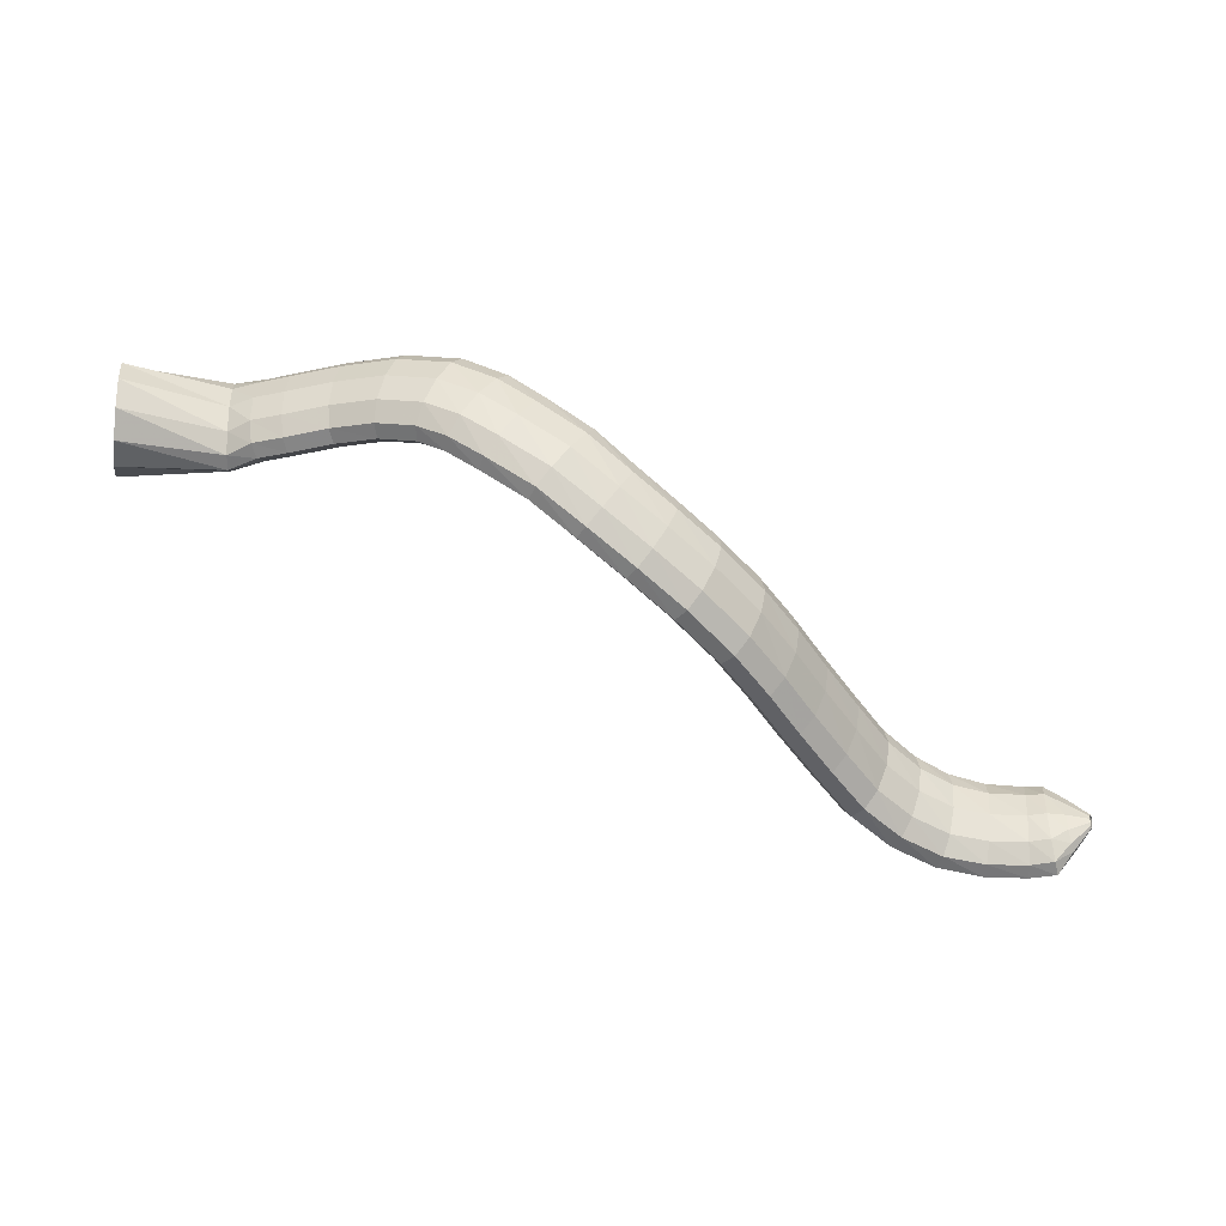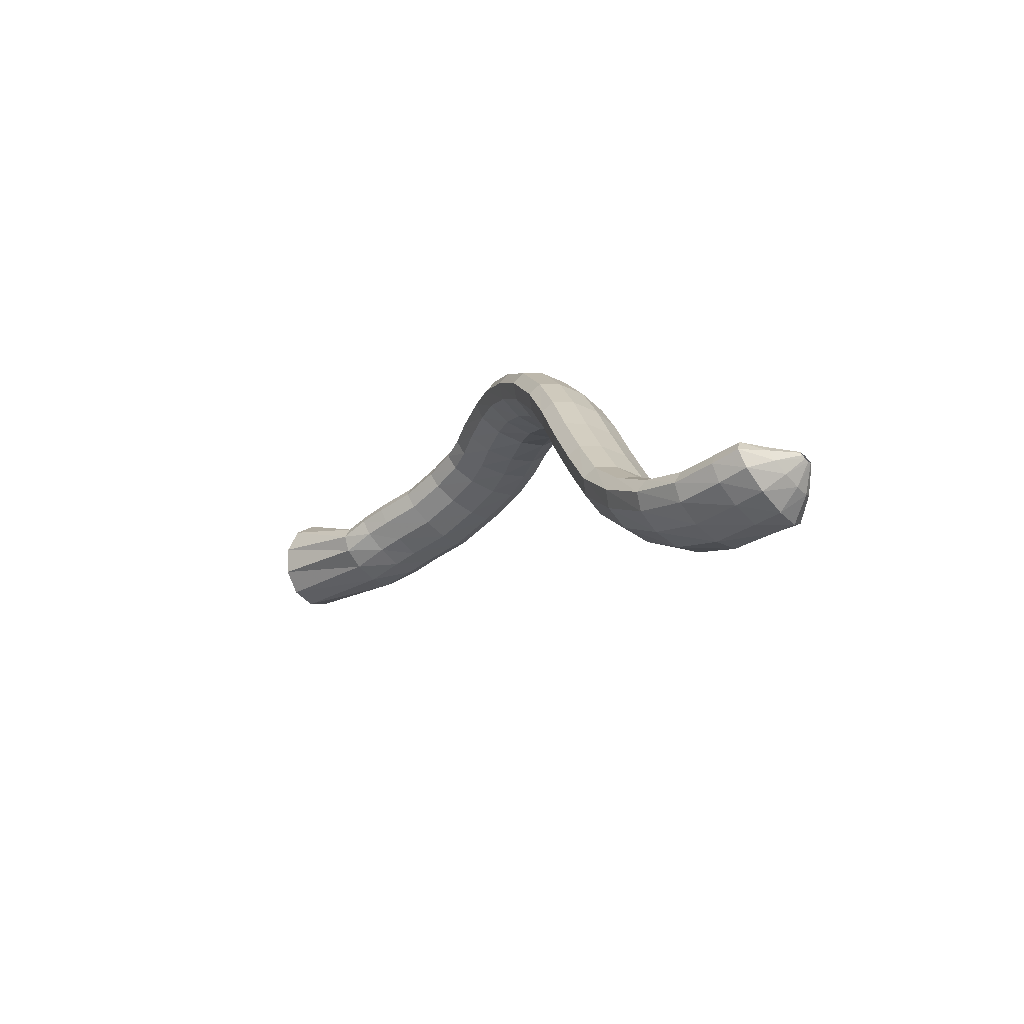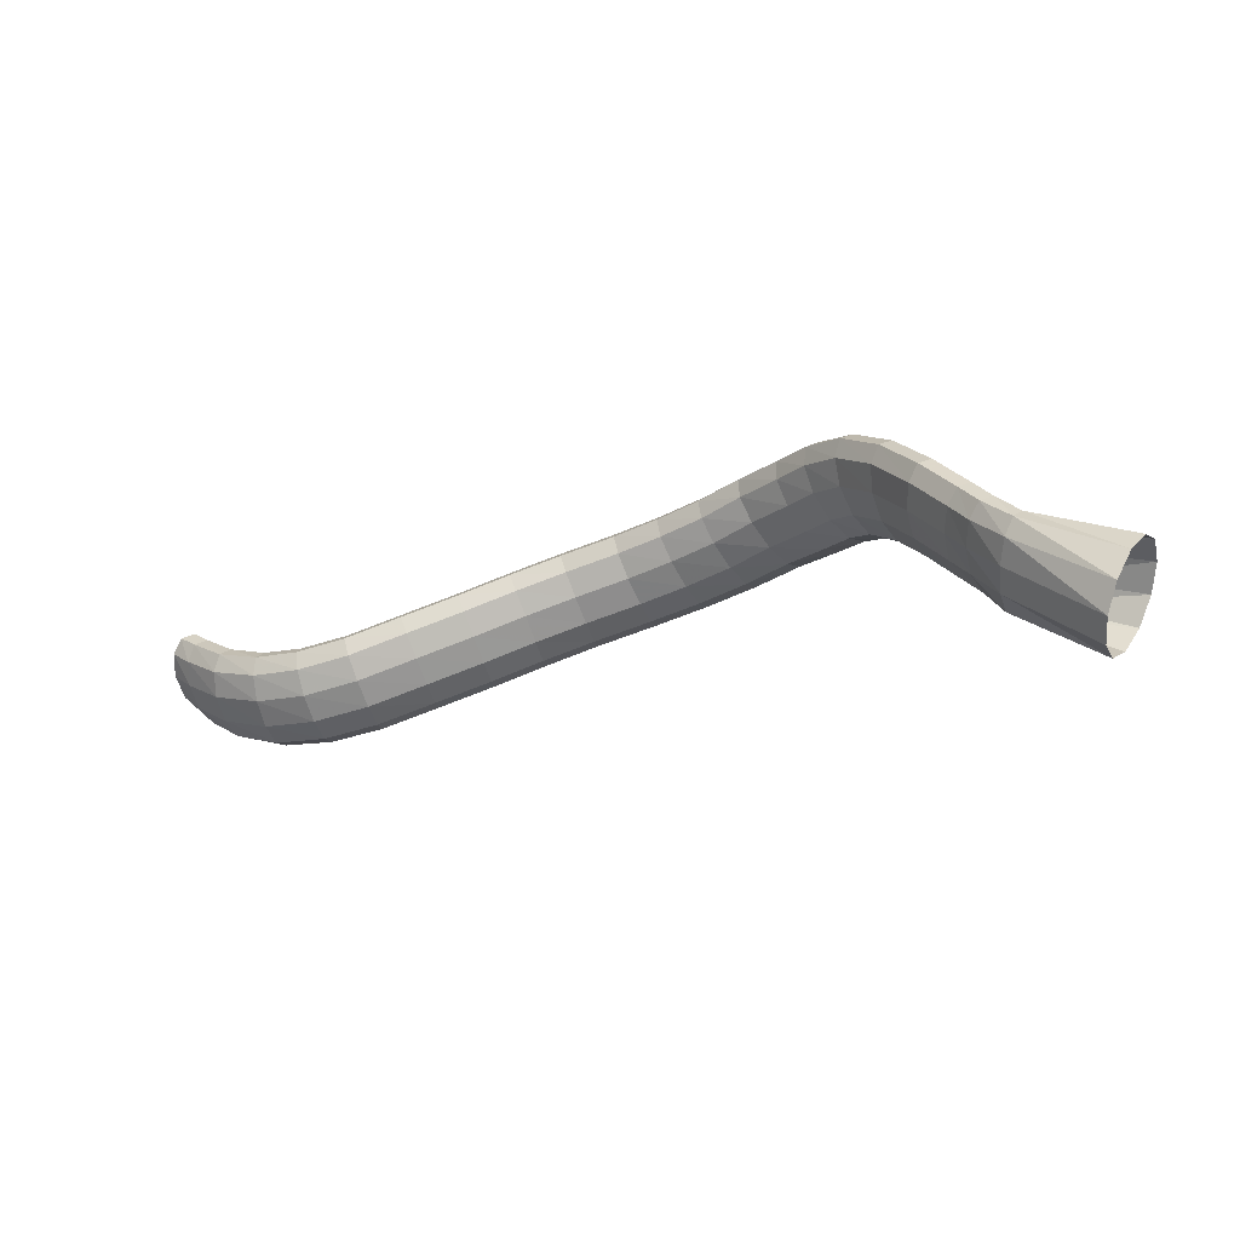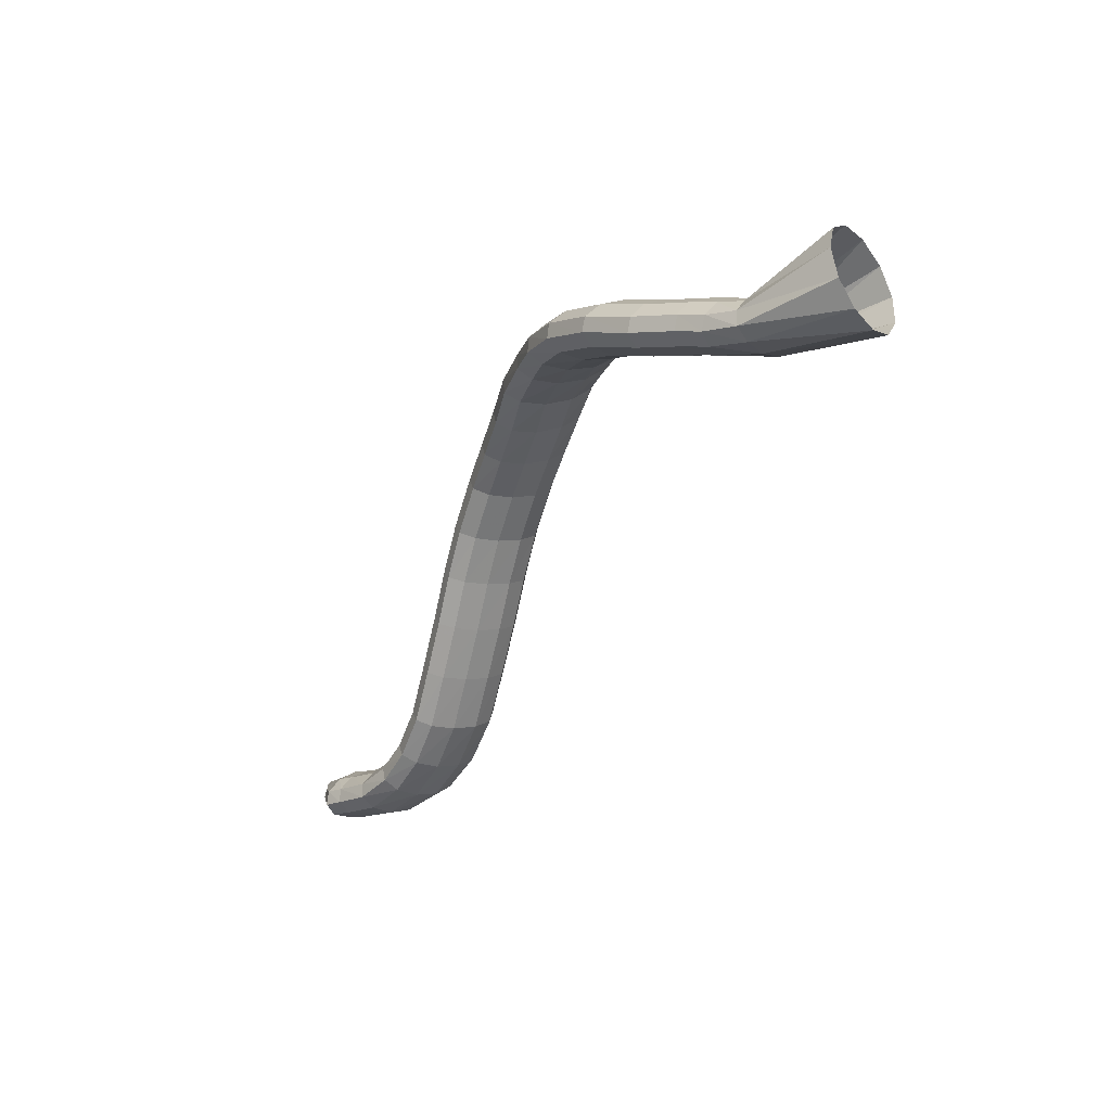
<metadata>
{"format":"obj","ext":"obj","renderer":"f3d","projection":"perspective","resolution":1024,"background":"white","views":[{"elev":63.8,"azim":3.0,"up":"+Z"},{"elev":-25.5,"azim":41.9,"up":"+Z"},{"elev":23.8,"azim":-138.2,"up":"+Y"},{"elev":-20.3,"azim":-138.8,"up":"+Z"}]}
</metadata>
<code>
g tube1
v 157.6 130.9 200.1
v 157.8 128.1 200
v 157.6 125.8 198.4
v 157.3 124.7 195.8
v 156.9 125.2 193.1
v 156.4 127.2 191
v 156.2 129.9 190.4
v 156.2 132.6 191.3
v 156.4 134.3 193.5
v 156.8 134.6 196.2
v 157.3 133.3 198.7
v 157.6 130.9 200.1
v 166.5 130.9 196.2
v 166.7 128.2 196.6
v 166.9 126.2 196.1
v 166.9 125.4 194.9
v 166.8 126.2 193.3
v 166.5 128.2 191.9
v 166.3 130.9 191.2
v 166.1 133.4 191.2
v 166 134.9 192.1
v 166.1 134.9 193.6
v 166.3 133.4 195.1
v 166.5 130.9 196.2
v 168.6 131.5 197
v 168.8 128.8 197.6
v 169.1 126.8 197.3
v 169.5 125.9 196.3
v 169.9 126.6 194.7
v 170.2 128.5 193.2
v 170.2 131.1 192.1
v 169.9 133.6 192
v 169.5 135.1 192.7
v 169.1 135.2 194.1
v 168.8 133.9 195.7
v 168.6 131.5 197
v 171.4 131.8 197.8
v 171.6 129.1 198.4
v 171.9 127 198.1
v 172.3 126.2 197
v 172.6 126.8 195.4
v 172.8 128.8 193.9
v 172.7 131.4 192.9
v 172.5 133.9 192.7
v 172.1 135.4 193.5
v 171.8 135.5 194.9
v 171.5 134.1 196.5
v 171.4 131.8 197.8
v 175.7 132.3 198.9
v 175.7 129.6 199.4
v 175.9 127.5 199.1
v 176.2 126.7 198
v 176.7 127.3 196.4
v 177 129.3 195
v 177.2 132 194
v 177.1 134.4 193.9
v 176.8 136 194.6
v 176.4 136.1 196
v 176 134.7 197.6
v 175.7 132.3 198.9
v 180.3 132.2 200.5
v 179.9 129.5 200.9
v 179.8 127.4 200.5
v 180.1 126.6 199.3
v 180.7 127.3 197.8
v 181.3 129.2 196.5
v 181.8 131.9 195.6
v 182.1 134.3 195.6
v 182 135.9 196.5
v 181.6 136 197.8
v 180.9 134.6 199.3
v 180.3 132.2 200.5
v 184.9 131.3 201.8
v 184 128.7 202.1
v 183.5 126.7 201.5
v 183.6 125.9 200.3
v 184.1 126.6 198.8
v 185 128.5 197.5
v 186 131.1 196.8
v 186.7 133.4 196.9
v 186.9 134.9 197.8
v 186.6 135 199.2
v 185.9 133.6 200.7
v 184.9 131.3 201.8
v 188.6 129.7 202.4
v 187.2 127.3 202.7
v 186.3 125.5 202.2
v 186.1 124.8 200.9
v 186.6 125.4 199.4
v 187.8 127.2 198.1
v 189.2 129.5 197.4
v 190.4 131.7 197.5
v 191 133 198.4
v 190.8 133.1 199.9
v 189.9 131.8 201.4
v 188.6 129.7 202.4
v 192 127.6 202.7
v 190.6 125.3 203.1
v 189.5 123.5 202.6
v 189.1 122.9 201.3
v 189.5 123.5 199.8
v 190.6 125.2 198.4
v 192.1 127.5 197.6
v 193.4 129.6 197.7
v 194.2 130.9 198.6
v 194.2 130.9 200
v 193.4 129.7 201.6
v 192 127.6 202.7
v 196.6 124.8 202.5
v 195.2 122.6 203
v 194 120.9 202.6
v 193.4 120.3 201.4
v 193.6 120.9 199.8
v 194.5 122.7 198.4
v 195.9 125 197.5
v 197.3 127.1 197.4
v 198.2 128.3 198.2
v 198.4 128.3 199.7
v 197.8 127 201.3
v 196.6 124.8 202.5
v 200.8 122 201.2
v 199.5 119.7 201.8
v 198.2 118 201.5
v 197.5 117.4 200.4
v 197.4 118.2 198.8
v 198.1 120.1 197.3
v 199.3 122.5 196.4
v 200.6 124.6 196.2
v 201.7 125.7 197
v 202.1 125.6 198.3
v 201.8 124.2 199.9
v 200.8 122 201.2
v 204.9 119.5 199.4
v 203.8 117.1 199.9
v 202.6 115.3 199.6
v 201.7 114.8 198.6
v 201.5 115.7 197.1
v 201.9 117.7 195.7
v 202.9 120.2 194.8
v 204.1 122.3 194.6
v 205.2 123.5 195.3
v 205.8 123.3 196.7
v 205.7 121.8 198.2
v 204.9 119.5 199.4
v 209 117.2 196.9
v 208 114.7 197.4
v 206.8 112.9 197.1
v 205.9 112.5 196.1
v 205.4 113.5 194.8
v 205.5 115.6 193.5
v 206.3 118.2 192.7
v 207.4 120.4 192.6
v 208.6 121.6 193.2
v 209.3 121.3 194.4
v 209.5 119.7 195.8
v 209 117.2 196.9
v 213.1 115.1 193.1
v 212.2 112.5 193.5
v 211 110.8 193.3
v 209.9 110.4 192.4
v 209.2 111.5 191.2
v 209.2 113.7 190.1
v 209.9 116.4 189.4
v 211 118.6 189.3
v 212.2 119.7 189.9
v 213.1 119.3 191
v 213.4 117.6 192.2
v 213.1 115.1 193.1
v 216.3 113.3 189.2
v 215.4 110.8 189.5
v 214.2 109 189.3
v 213 108.7 188.6
v 212.3 109.9 187.5
v 212.2 112.1 186.5
v 212.8 114.8 185.8
v 213.9 117 185.7
v 215.2 118.1 186.3
v 216.2 117.7 187.2
v 216.6 115.9 188.3
v 216.3 113.3 189.2
v 219.2 111.7 185.1
v 218.3 109.1 185.5
v 217.1 107.4 185.3
v 215.9 107.1 184.5
v 215.1 108.3 183.5
v 215 110.5 182.5
v 215.6 113.2 181.9
v 216.7 115.4 181.8
v 218 116.5 182.3
v 219 116.1 183.2
v 219.5 114.3 184.3
v 219.2 111.7 185.1
v 222.3 110 180.9
v 221.5 107.5 181.3
v 220.2 105.8 181.1
v 219 105.4 180.3
v 218.3 106.6 179.2
v 218.2 108.8 178.2
v 218.8 111.5 177.6
v 219.9 113.7 177.5
v 221.2 114.8 178.1
v 222.2 114.4 179
v 222.6 112.6 180.1
v 222.3 110 180.9
v 225.4 108.4 177.1
v 224.6 105.8 177.4
v 223.4 104.1 177.1
v 222.3 103.7 176.2
v 221.7 104.8 175.1
v 221.6 107 174
v 222.2 109.7 173.3
v 223.2 111.9 173.3
v 224.4 113.1 173.9
v 225.3 112.7 175
v 225.7 111 176.2
v 225.4 108.4 177.1
v 228.6 107.1 174.5
v 227.9 104.5 174.8
v 227 102.6 174.3
v 226.2 102.1 173.2
v 225.6 103.1 171.9
v 225.6 105.3 170.8
v 226.1 108 170.2
v 226.9 110.4 170.3
v 227.8 111.6 171.1
v 228.6 111.4 172.3
v 228.8 109.7 173.6
v 228.6 107.1 174.5
v 231.9 106.4 172.8
v 231.5 103.7 173
v 231 101.7 172.4
v 230.4 101.1 171.2
v 230.1 102 169.8
v 230 104.2 168.6
v 230.3 106.9 168
v 230.7 109.4 168.2
v 231.3 110.7 169.1
v 231.8 110.6 170.5
v 232 108.9 171.8
v 231.9 106.4 172.8
v 235.3 106.2 172
v 235.1 103.5 172.3
v 235 101.4 171.8
v 234.8 100.7 170.5
v 234.7 101.5 169
v 234.7 103.6 167.6
v 234.9 106.3 166.9
v 235.1 108.8 167
v 235.2 110.2 167.9
v 235.4 110.2 169.4
v 235.4 108.7 170.9
v 235.3 106.2 172
v 238.7 106.2 172.2
v 238.6 103.5 172.6
v 238.7 101.4 172.2
v 238.8 100.6 171
v 238.9 101.3 169.4
v 239.1 103.4 168
v 239.1 106 167.1
v 239.1 108.5 167.1
v 239 110 168
v 238.9 110.1 169.4
v 238.8 108.6 171
v 238.7 106.2 172.2
v 240.4 106.4 172.4
v 240.6 103.8 173
v 240.9 101.7 172.7
v 241.3 100.8 171.5
v 241.6 101.5 170
v 241.8 103.5 168.4
v 241.7 106.1 167.4
v 241.4 108.6 167.3
v 241 110.1 168
v 240.7 110.2 169.4
v 240.4 108.8 171
v 240.4 106.4 172.4
v 242.2 106.5 172
v 242.3 104.9 172.5
v 242.5 103.6 172.4
v 242.8 103.1 171.8
v 243.2 103.5 170.9
v 243.4 104.6 169.9
v 243.5 106.2 169.3
v 243.3 107.7 169.1
v 243 108.6 169.5
v 242.6 108.7 170.3
v 242.3 107.9 171.2
v 242.2 106.5 172
v 244.4 106.2 171.9
v 244.4 105.8 172
v 244.4 105.5 172
v 244.5 105.4 171.9
v 244.6 105.5 171.6
v 244.7 105.8 171.4
v 244.7 106.2 171.3
v 244.7 106.5 171.2
v 244.6 106.8 171.3
v 244.5 106.8 171.5
v 244.4 106.6 171.7
v 244.4 106.2 171.9
f 1 2 14
f 14 13 1
f 2 3 15
f 15 14 2
f 3 4 16
f 16 15 3
f 4 5 17
f 17 16 4
f 5 6 18
f 18 17 5
f 6 7 19
f 19 18 6
f 7 8 20
f 20 19 7
f 8 9 21
f 21 20 8
f 9 10 22
f 22 21 9
f 10 11 23
f 23 22 10
f 11 12 24
f 24 23 11
f 13 14 26
f 26 25 13
f 14 15 27
f 27 26 14
f 15 16 28
f 28 27 15
f 16 17 29
f 29 28 16
f 17 18 30
f 30 29 17
f 18 19 31
f 31 30 18
f 19 20 32
f 32 31 19
f 20 21 33
f 33 32 20
f 21 22 34
f 34 33 21
f 22 23 35
f 35 34 22
f 23 24 36
f 36 35 23
f 25 26 38
f 38 37 25
f 26 27 39
f 39 38 26
f 27 28 40
f 40 39 27
f 28 29 41
f 41 40 28
f 29 30 42
f 42 41 29
f 30 31 43
f 43 42 30
f 31 32 44
f 44 43 31
f 32 33 45
f 45 44 32
f 33 34 46
f 46 45 33
f 34 35 47
f 47 46 34
f 35 36 48
f 48 47 35
f 37 38 50
f 50 49 37
f 38 39 51
f 51 50 38
f 39 40 52
f 52 51 39
f 40 41 53
f 53 52 40
f 41 42 54
f 54 53 41
f 42 43 55
f 55 54 42
f 43 44 56
f 56 55 43
f 44 45 57
f 57 56 44
f 45 46 58
f 58 57 45
f 46 47 59
f 59 58 46
f 47 48 60
f 60 59 47
f 49 50 62
f 62 61 49
f 50 51 63
f 63 62 50
f 51 52 64
f 64 63 51
f 52 53 65
f 65 64 52
f 53 54 66
f 66 65 53
f 54 55 67
f 67 66 54
f 55 56 68
f 68 67 55
f 56 57 69
f 69 68 56
f 57 58 70
f 70 69 57
f 58 59 71
f 71 70 58
f 59 60 72
f 72 71 59
f 61 62 74
f 74 73 61
f 62 63 75
f 75 74 62
f 63 64 76
f 76 75 63
f 64 65 77
f 77 76 64
f 65 66 78
f 78 77 65
f 66 67 79
f 79 78 66
f 67 68 80
f 80 79 67
f 68 69 81
f 81 80 68
f 69 70 82
f 82 81 69
f 70 71 83
f 83 82 70
f 71 72 84
f 84 83 71
f 73 74 86
f 86 85 73
f 74 75 87
f 87 86 74
f 75 76 88
f 88 87 75
f 76 77 89
f 89 88 76
f 77 78 90
f 90 89 77
f 78 79 91
f 91 90 78
f 79 80 92
f 92 91 79
f 80 81 93
f 93 92 80
f 81 82 94
f 94 93 81
f 82 83 95
f 95 94 82
f 83 84 96
f 96 95 83
f 85 86 98
f 98 97 85
f 86 87 99
f 99 98 86
f 87 88 100
f 100 99 87
f 88 89 101
f 101 100 88
f 89 90 102
f 102 101 89
f 90 91 103
f 103 102 90
f 91 92 104
f 104 103 91
f 92 93 105
f 105 104 92
f 93 94 106
f 106 105 93
f 94 95 107
f 107 106 94
f 95 96 108
f 108 107 95
f 97 98 110
f 110 109 97
f 98 99 111
f 111 110 98
f 99 100 112
f 112 111 99
f 100 101 113
f 113 112 100
f 101 102 114
f 114 113 101
f 102 103 115
f 115 114 102
f 103 104 116
f 116 115 103
f 104 105 117
f 117 116 104
f 105 106 118
f 118 117 105
f 106 107 119
f 119 118 106
f 107 108 120
f 120 119 107
f 109 110 122
f 122 121 109
f 110 111 123
f 123 122 110
f 111 112 124
f 124 123 111
f 112 113 125
f 125 124 112
f 113 114 126
f 126 125 113
f 114 115 127
f 127 126 114
f 115 116 128
f 128 127 115
f 116 117 129
f 129 128 116
f 117 118 130
f 130 129 117
f 118 119 131
f 131 130 118
f 119 120 132
f 132 131 119
f 121 122 134
f 134 133 121
f 122 123 135
f 135 134 122
f 123 124 136
f 136 135 123
f 124 125 137
f 137 136 124
f 125 126 138
f 138 137 125
f 126 127 139
f 139 138 126
f 127 128 140
f 140 139 127
f 128 129 141
f 141 140 128
f 129 130 142
f 142 141 129
f 130 131 143
f 143 142 130
f 131 132 144
f 144 143 131
f 133 134 146
f 146 145 133
f 134 135 147
f 147 146 134
f 135 136 148
f 148 147 135
f 136 137 149
f 149 148 136
f 137 138 150
f 150 149 137
f 138 139 151
f 151 150 138
f 139 140 152
f 152 151 139
f 140 141 153
f 153 152 140
f 141 142 154
f 154 153 141
f 142 143 155
f 155 154 142
f 143 144 156
f 156 155 143
f 145 146 158
f 158 157 145
f 146 147 159
f 159 158 146
f 147 148 160
f 160 159 147
f 148 149 161
f 161 160 148
f 149 150 162
f 162 161 149
f 150 151 163
f 163 162 150
f 151 152 164
f 164 163 151
f 152 153 165
f 165 164 152
f 153 154 166
f 166 165 153
f 154 155 167
f 167 166 154
f 155 156 168
f 168 167 155
f 157 158 170
f 170 169 157
f 158 159 171
f 171 170 158
f 159 160 172
f 172 171 159
f 160 161 173
f 173 172 160
f 161 162 174
f 174 173 161
f 162 163 175
f 175 174 162
f 163 164 176
f 176 175 163
f 164 165 177
f 177 176 164
f 165 166 178
f 178 177 165
f 166 167 179
f 179 178 166
f 167 168 180
f 180 179 167
f 169 170 182
f 182 181 169
f 170 171 183
f 183 182 170
f 171 172 184
f 184 183 171
f 172 173 185
f 185 184 172
f 173 174 186
f 186 185 173
f 174 175 187
f 187 186 174
f 175 176 188
f 188 187 175
f 176 177 189
f 189 188 176
f 177 178 190
f 190 189 177
f 178 179 191
f 191 190 178
f 179 180 192
f 192 191 179
f 181 182 194
f 194 193 181
f 182 183 195
f 195 194 182
f 183 184 196
f 196 195 183
f 184 185 197
f 197 196 184
f 185 186 198
f 198 197 185
f 186 187 199
f 199 198 186
f 187 188 200
f 200 199 187
f 188 189 201
f 201 200 188
f 189 190 202
f 202 201 189
f 190 191 203
f 203 202 190
f 191 192 204
f 204 203 191
f 193 194 206
f 206 205 193
f 194 195 207
f 207 206 194
f 195 196 208
f 208 207 195
f 196 197 209
f 209 208 196
f 197 198 210
f 210 209 197
f 198 199 211
f 211 210 198
f 199 200 212
f 212 211 199
f 200 201 213
f 213 212 200
f 201 202 214
f 214 213 201
f 202 203 215
f 215 214 202
f 203 204 216
f 216 215 203
f 205 206 218
f 218 217 205
f 206 207 219
f 219 218 206
f 207 208 220
f 220 219 207
f 208 209 221
f 221 220 208
f 209 210 222
f 222 221 209
f 210 211 223
f 223 222 210
f 211 212 224
f 224 223 211
f 212 213 225
f 225 224 212
f 213 214 226
f 226 225 213
f 214 215 227
f 227 226 214
f 215 216 228
f 228 227 215
f 217 218 230
f 230 229 217
f 218 219 231
f 231 230 218
f 219 220 232
f 232 231 219
f 220 221 233
f 233 232 220
f 221 222 234
f 234 233 221
f 222 223 235
f 235 234 222
f 223 224 236
f 236 235 223
f 224 225 237
f 237 236 224
f 225 226 238
f 238 237 225
f 226 227 239
f 239 238 226
f 227 228 240
f 240 239 227
f 229 230 242
f 242 241 229
f 230 231 243
f 243 242 230
f 231 232 244
f 244 243 231
f 232 233 245
f 245 244 232
f 233 234 246
f 246 245 233
f 234 235 247
f 247 246 234
f 235 236 248
f 248 247 235
f 236 237 249
f 249 248 236
f 237 238 250
f 250 249 237
f 238 239 251
f 251 250 238
f 239 240 252
f 252 251 239
f 241 242 254
f 254 253 241
f 242 243 255
f 255 254 242
f 243 244 256
f 256 255 243
f 244 245 257
f 257 256 244
f 245 246 258
f 258 257 245
f 246 247 259
f 259 258 246
f 247 248 260
f 260 259 247
f 248 249 261
f 261 260 248
f 249 250 262
f 262 261 249
f 250 251 263
f 263 262 250
f 251 252 264
f 264 263 251
f 253 254 266
f 266 265 253
f 254 255 267
f 267 266 254
f 255 256 268
f 268 267 255
f 256 257 269
f 269 268 256
f 257 258 270
f 270 269 257
f 258 259 271
f 271 270 258
f 259 260 272
f 272 271 259
f 260 261 273
f 273 272 260
f 261 262 274
f 274 273 261
f 262 263 275
f 275 274 262
f 263 264 276
f 276 275 263
f 265 266 278
f 278 277 265
f 266 267 279
f 279 278 266
f 267 268 280
f 280 279 267
f 268 269 281
f 281 280 268
f 269 270 282
f 282 281 269
f 270 271 283
f 283 282 270
f 271 272 284
f 284 283 271
f 272 273 285
f 285 284 272
f 273 274 286
f 286 285 273
f 274 275 287
f 287 286 274
f 275 276 288
f 288 287 275
f 277 278 290
f 290 289 277
f 278 279 291
f 291 290 278
f 279 280 292
f 292 291 279
f 280 281 293
f 293 292 280
f 281 282 294
f 294 293 281
f 282 283 295
f 295 294 282
f 283 284 296
f 296 295 283
f 284 285 297
f 297 296 284
f 285 286 298
f 298 297 285
f 286 287 299
f 299 298 286
f 287 288 300
f 300 299 287
g

</code>
